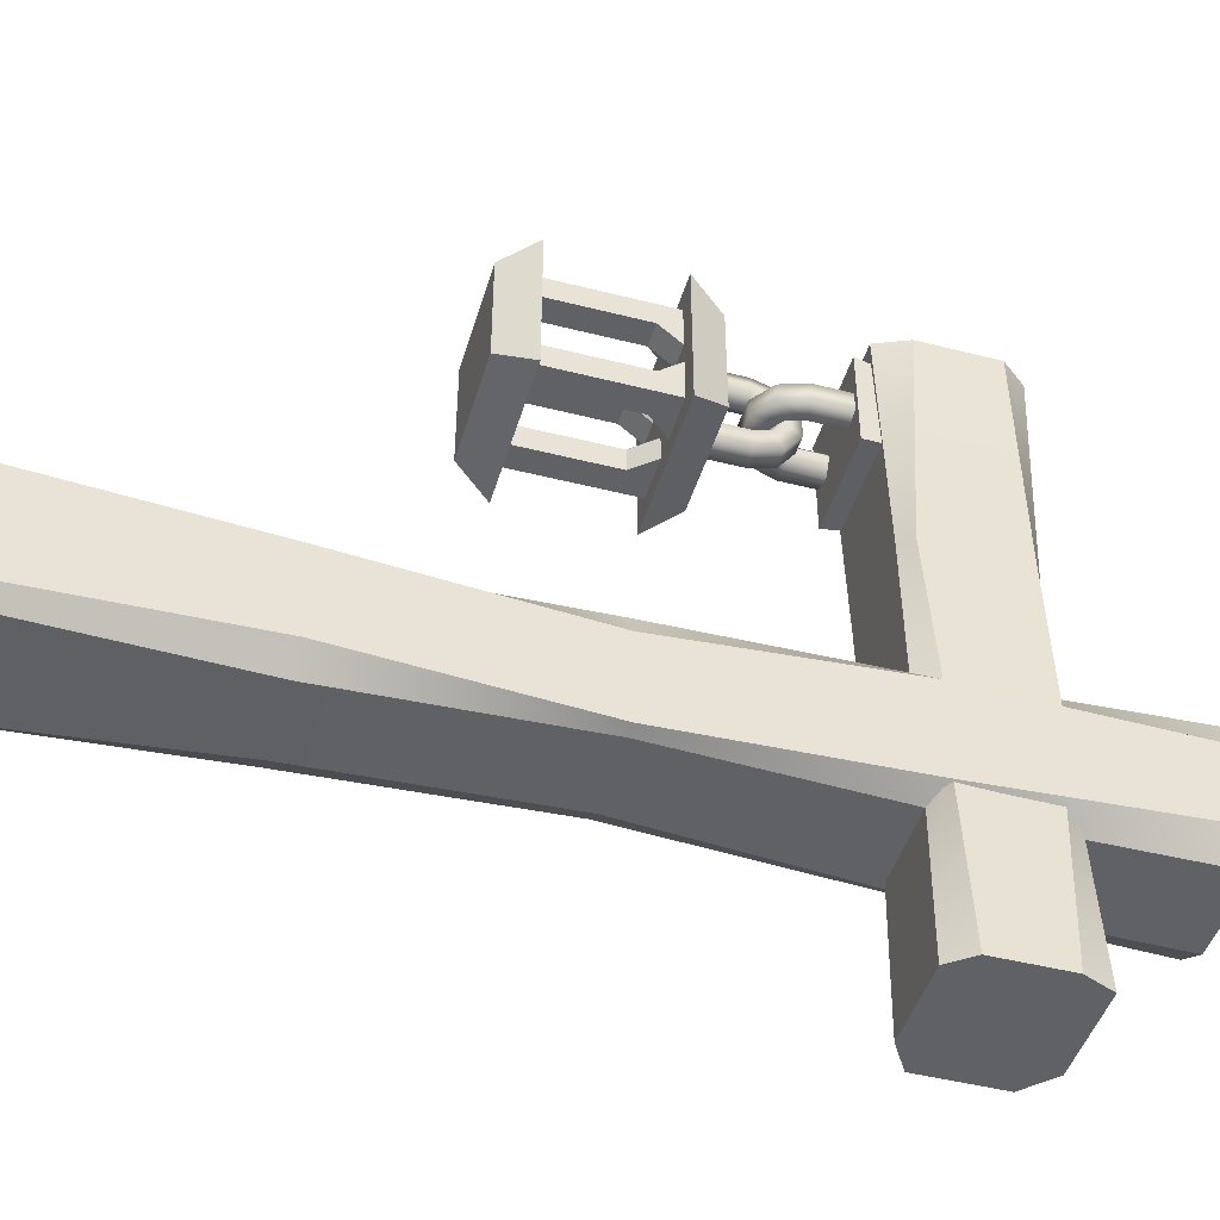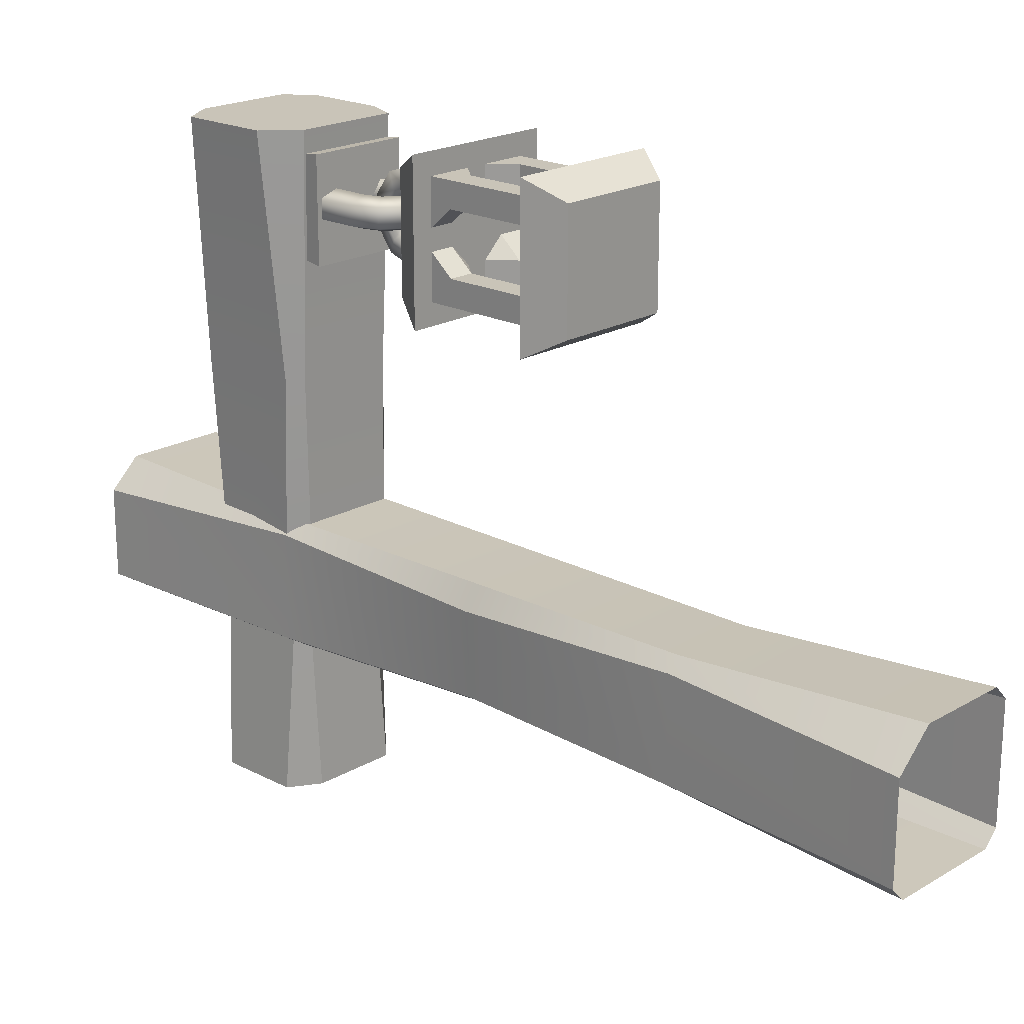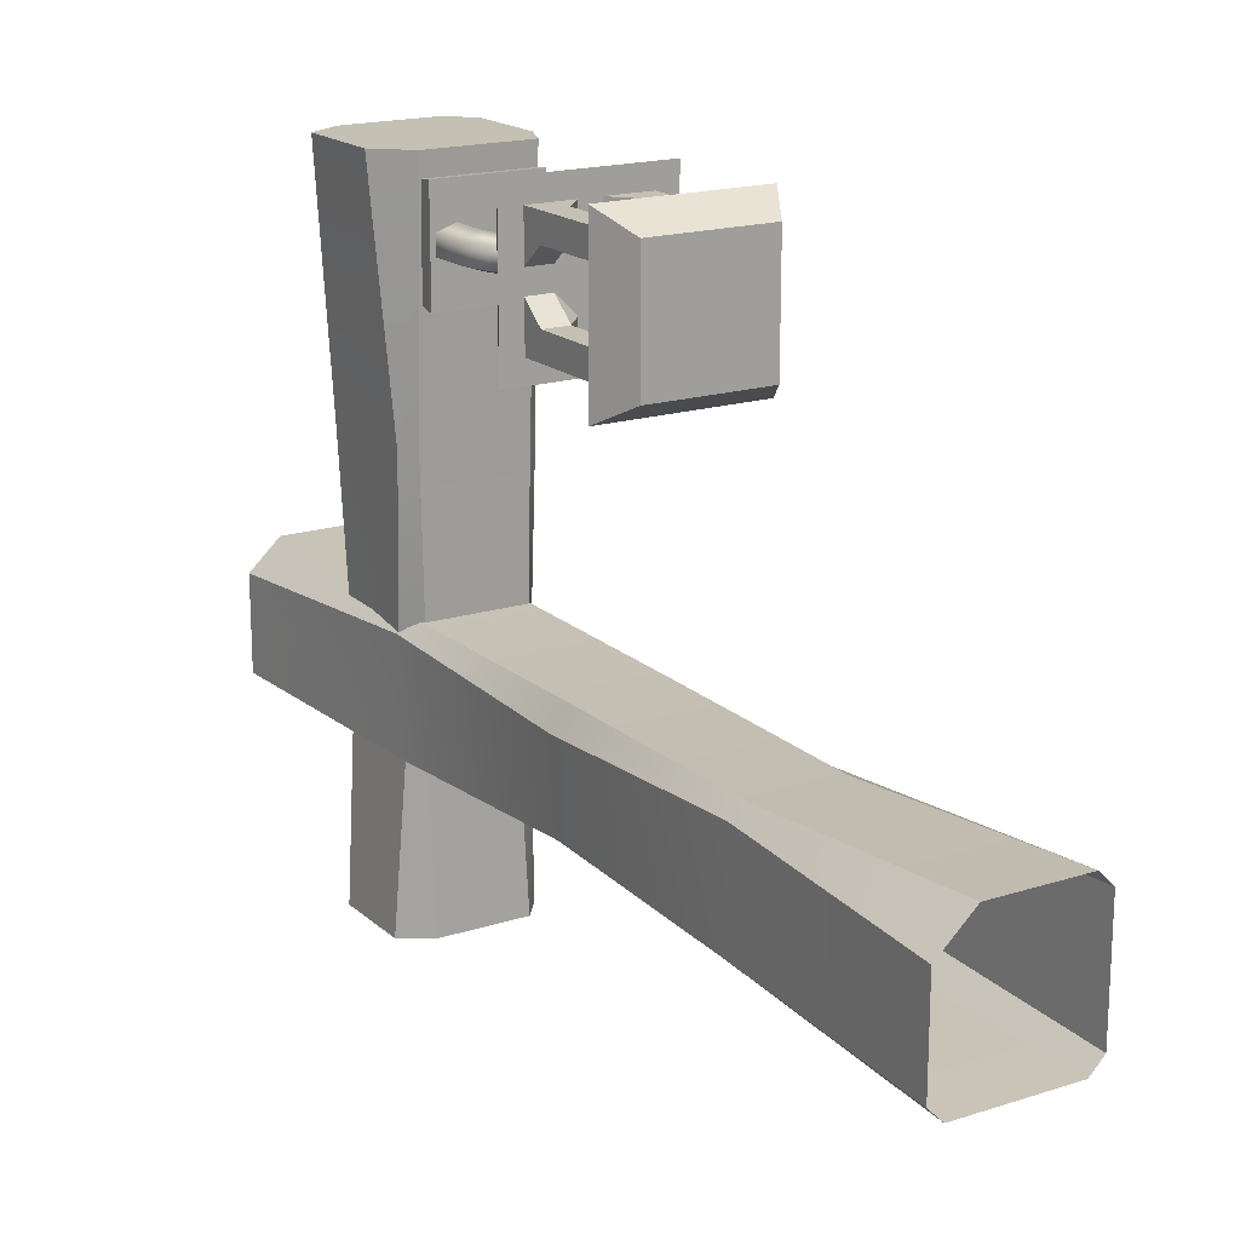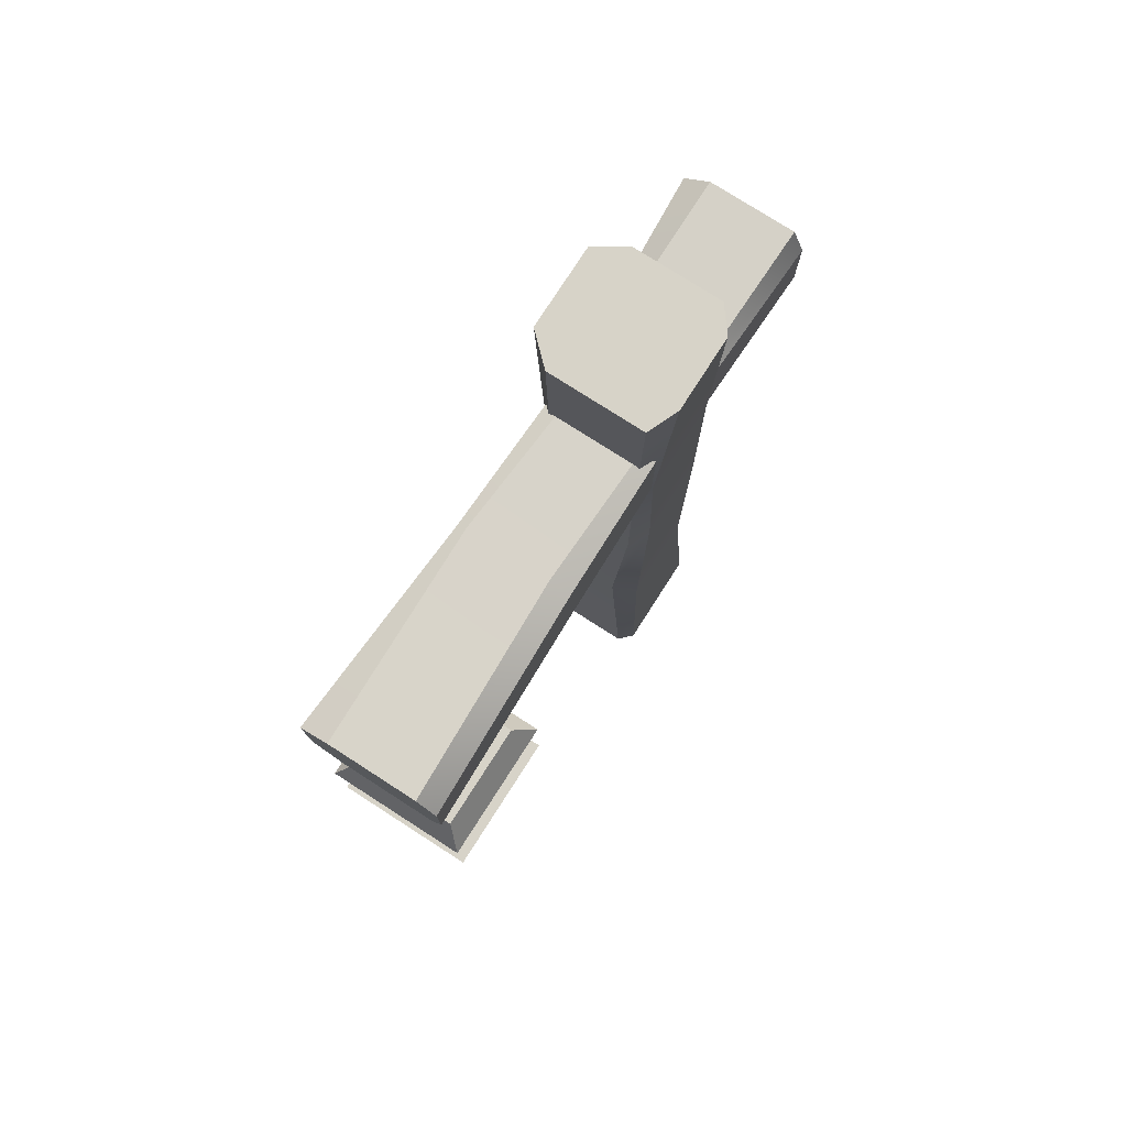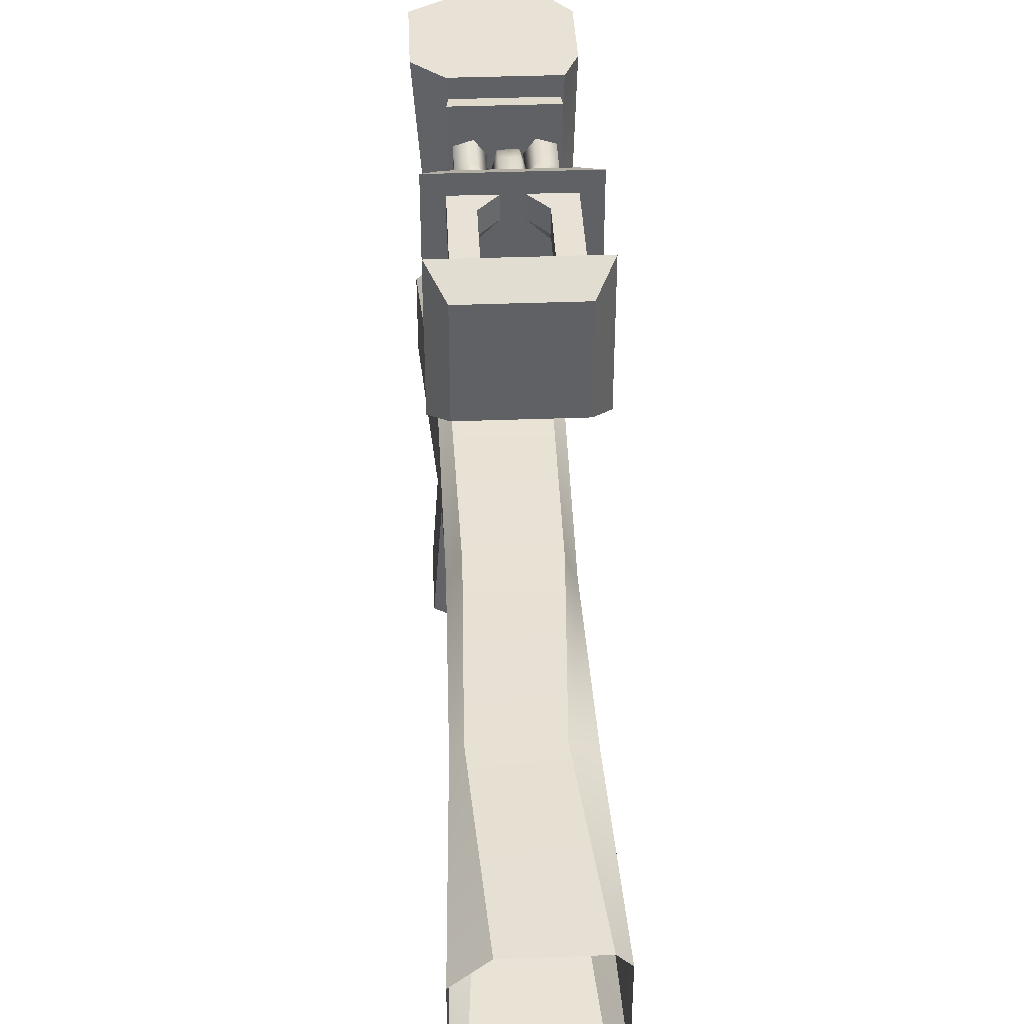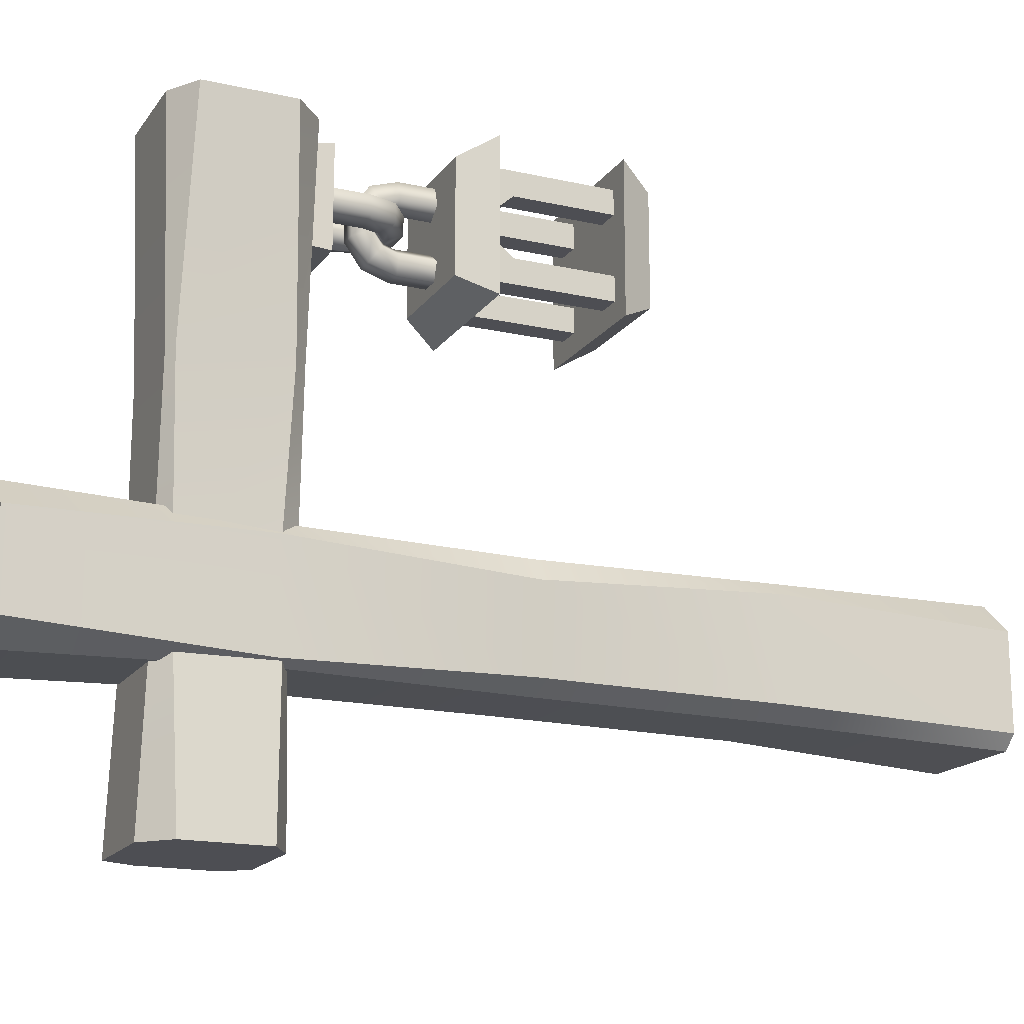
<metadata>
{"format":"obj","ext":"obj","renderer":"f3d","projection":"perspective","resolution":1024,"background":"white","views":[{"elev":-46.0,"azim":73.7,"up":"+Z"},{"elev":20.2,"azim":-46.7,"up":"+Z"},{"elev":18.0,"azim":-31.9,"up":"+Z"},{"elev":77.2,"azim":32.7,"up":"+Y"},{"elev":40.1,"azim":-2.6,"up":"+Z"},{"elev":-17.3,"azim":-114.1,"up":"+Z"}]}
</metadata>
<code>
o Lamp_Post_Mesh.1023
v 0.1206 -0 0.09645
v 0.09645 0 -0.1206
v -0.05994 -0 0.1206
v -0.1206 0 -0.09645
v 0.1164 1.586 0.06125
v 0.1164 1.586 -0.07259
v -0.0814 1.586 0.1164
v -0.07847 1.586 -0.1164
v 0.06916 0.3964 -0.1061
v 0.08049 0.7929 -0.1006
v 0.104 1.189 -0.08323
v 0.08323 1.189 0.104
v 0.1006 0.7929 0.05765
v 0.1061 0.3964 0.0849
v -0.1061 0.3964 -0.0849
v -0.05616 0.7929 -0.1006
v -0.08767 1.189 -0.104
v -0.0849 0.3964 0.1061
v -0.07536 0.7929 0.1006
v -0.104 1.189 0.08323
v 0.09645 -0 0.1206
v 0.1206 0 -0.09645
v -0.1206 0 0.06488
v -0.09645 0 -0.1206
v 0.09311 1.586 0.1164
v 0.08214 1.586 -0.1164
v -0.1329 1.586 0.06864
v -0.1329 1.586 -0.08217
v 0.1061 0.3964 -0.07074
v 0.1006 0.7929 -0.09439
v 0.06617 1.189 -0.104
v 0.104 1.189 0.08323
v 0.08049 0.7929 0.1006
v 0.0609 0.3964 0.1061
v -0.06955 0.3964 -0.1061
v -0.0909 0.7929 -0.07935
v -0.104 1.189 -0.09345
v -0.1061 0.3964 0.0849
v -0.1006 0.7929 0.06358
v -0.08323 1.189 0.104
v 0.1164 1.196 0.733
v 0.1164 1.33 0.733
v -0.1329 1.339 0.733
v 0.104 1.34 0.3366
v 0.104 1.174 0.3366
v 0.1006 1.351 -0.05982
v 0.1006 1.199 -0.05982
v -0.08767 1.361 0.3366
v -0.07847 1.373 0.733
v 0.08214 1.373 0.733
v 0.06617 1.361 0.3366
v -0.05616 1.358 -0.05982
v 0.08049 1.358 -0.05982
v -0.104 1.174 0.3366
v -0.1329 1.188 0.733
v -0.104 1.35 0.3366
v -0.1006 1.193 -0.05982
v -0.0909 1.336 -0.05982
v 0.08323 1.153 0.3366
v 0.09311 1.141 0.733
v -0.0814 1.141 0.733
v -0.08323 1.153 0.3366
v 0.08049 1.156 -0.05982
v -0.07536 1.156 -0.05982
v 0.1092 1.319 -0.3545
v 0.1092 1.197 -0.3545
v -0.1181 1.188 -0.3545
v 0.0979 1.187 0.006994
v 0.0979 1.339 0.006994
v -0.07689 1.168 0.006994
v -0.0685 1.157 -0.3545
v 0.07794 1.157 -0.3545
v 0.06338 1.168 0.006994
v -0.09182 1.339 0.006994
v -0.1181 1.325 -0.3545
v -0.09182 1.178 0.006994
v 0.07893 1.358 0.006994
v 0.08794 1.369 -0.3545
v -0.07118 1.369 -0.3545
v -0.07284 1.358 0.006994
v 0.09709 0.6596 0.7061
v -0.08804 0.6596 0.7061
v 0.09709 0.6596 0.521
v -0.08804 0.6596 0.521
v -0.04617 0.6596 0.7061
v 0.05518 0.6596 0.521
v -0.08806 0.6596 0.6642
v 0.09708 0.6596 0.5629
v -0.08804 0.8689 0.7061
v 0.09709 0.8689 0.521
v 0.09717 0.6596 0.6642
v 0.05536 0.6596 0.6642
v 0.05528 0.6596 0.7061
v 0.05517 0.6596 0.5629
v -0.08795 0.6596 0.5629
v -0.04598 0.6596 0.563
v -0.04606 0.6596 0.521
v -0.04619 0.6596 0.6642
v -0.01235 0.8689 0.7061
v 0.02146 0.8689 0.7061
v 0.02144 0.8689 0.521
v -0.01231 0.8689 0.521
v 0.02144 0.8689 0.563
v -0.01231 0.8689 0.563
v -0.01235 0.8689 0.665
v 0.02146 0.8689 0.665
v -0.08799 0.8689 0.5967
v -0.08803 0.8689 0.6305
v 0.09714 0.8689 0.6304
v 0.09711 0.8689 0.5967
v 0.05631 0.8689 0.6304
v 0.05627 0.8689 0.5967
v -0.04611 0.8689 0.5968
v -0.04616 0.8689 0.6305
v 0.09709 0.8689 0.7061
v 0.05536 0.8296 0.6642
v 0.09717 0.8296 0.6642
v 0.05528 0.8296 0.7061
v 0.09708 0.8296 0.5629
v 0.05518 0.8296 0.521
v 0.05518 0.8296 0.563
v -0.08806 0.8296 0.6642
v -0.04617 0.8296 0.7061
v -0.0462 0.8296 0.6642
v -0.08804 0.8689 0.521
v -0.04603 0.8296 0.563
v -0.08795 0.8296 0.5629
v -0.04606 0.8296 0.521
v 0.1004 0.6023 0.71
v 0.1004 0.6023 0.5179
v -0.09167 0.6023 0.71
v -0.09167 0.6023 0.5179
v 0.1329 0.6609 0.7425
v 0.1329 0.6609 0.4854
v -0.1242 0.6609 0.7425
v -0.1242 0.6609 0.4854
v -0.09167 0.9264 0.71
v -0.09167 0.9264 0.5179
v 0.1004 0.9264 0.71
v 0.1004 0.9264 0.5179
v -0.1242 0.8679 0.7425
v -0.1242 0.8679 0.4854
v 0.1329 0.8679 0.7425
v 0.1329 0.8679 0.4854
v 0.005371 0.9872 0.6411
v -0.02071 0.9872 0.6601
v -0.01075 0.9872 0.6907
v 0.02149 0.9872 0.6907
v 0.03145 0.9872 0.6601
v 0.005371 1.003 0.6359
v -0.02071 1.014 0.6513
v -0.01075 1.032 0.6761
v 0.02149 1.032 0.6761
v 0.03145 1.014 0.6513
v 0.005371 1.013 0.6224
v -0.02071 1.031 0.6282
v -0.01075 1.06 0.6377
v 0.02149 1.06 0.6377
v 0.03145 1.031 0.6282
v 0.005371 1.013 0.6056
v -0.02071 1.031 0.5997
v -0.01075 1.06 0.5903
v 0.02149 1.06 0.5903
v 0.03145 1.031 0.5997
v 0.005371 1.003 0.592
v -0.02071 1.014 0.5767
v -0.01075 1.032 0.5519
v 0.02149 1.032 0.5519
v 0.03145 1.014 0.5767
v 0.005371 0.9872 0.5869
v -0.02071 0.9872 0.5679
v -0.01075 0.9872 0.5372
v 0.02149 0.9872 0.5372
v 0.03145 0.9872 0.5679
v 0.005371 0.9247 0.6411
v -0.02071 0.9247 0.6601
v -0.01075 0.9247 0.6907
v 0.02149 0.9247 0.6907
v 0.03145 0.9247 0.6601
v 0.005371 0.9247 0.5869
v -0.02071 0.9247 0.5679
v -0.01075 0.9247 0.5372
v 0.02149 0.9247 0.5372
v 0.03145 0.9247 0.5679
v -0.02307 1.054 0.616
v -0.04202 1.054 0.6421
v -0.07268 1.054 0.6321
v -0.07268 1.054 0.5998
v -0.04202 1.054 0.5899
v -0.01788 1.038 0.616
v -0.03322 1.027 0.6421
v -0.05802 1.009 0.6321
v -0.05802 1.009 0.5998
v -0.03322 1.027 0.5899
v -0.004315 1.028 0.616
v -0.01017 1.01 0.6421
v -0.01965 0.9808 0.6321
v -0.01965 0.9808 0.5998
v -0.01017 1.01 0.5899
v 0.01246 1.028 0.616
v 0.01831 1.01 0.6421
v 0.02779 0.9808 0.6321
v 0.02779 0.9808 0.5998
v 0.01831 1.01 0.5899
v 0.02602 1.038 0.616
v 0.04136 1.027 0.6421
v 0.06616 1.009 0.6321
v 0.06616 1.009 0.5998
v 0.04136 1.027 0.5899
v 0.03121 1.054 0.616
v 0.05016 1.054 0.6421
v 0.08082 1.054 0.6321
v 0.08082 1.054 0.5998
v 0.05016 1.054 0.5899
v -0.02307 1.116 0.616
v -0.04202 1.116 0.6421
v -0.07268 1.116 0.6321
v -0.07268 1.116 0.5998
v -0.04202 1.116 0.5899
v 0.03121 1.116 0.616
v 0.05016 1.116 0.6421
v 0.08082 1.116 0.6321
v 0.08082 1.116 0.5998
v 0.05016 1.116 0.5899
v 0.09009 1.115 0.6996
v -0.08135 1.115 0.6996
v -0.08135 1.115 0.5282
v 0.09009 1.115 0.5282
v 0.08368 1.168 0.6932
v 0.08368 1.168 0.5346
v -0.07495 1.168 0.5346
v -0.07495 1.168 0.6932
f 5 6 28
f 30 13 14
f 14 29 30
f 16 10 9
f 9 35 16
f 39 36 15
f 15 38 39
f 33 19 18
f 18 34 33
f 6 5 32
f 32 11 6
f 11 32 13
f 13 30 11
f 1 22 29
f 29 14 1
f 8 26 31
f 31 17 8
f 17 31 10
f 10 16 17
f 2 24 35
f 35 9 2
f 27 28 37
f 37 20 27
f 20 37 36
f 36 39 20
f 4 23 38
f 38 15 4
f 25 7 40
f 40 12 25
f 12 40 19
f 19 33 12
f 3 21 34
f 34 18 3
f 22 2 9
f 9 29 22
f 5 25 12
f 12 32 5
f 24 4 15
f 15 35 24
f 23 3 18
f 18 38 23
f 29 9 10
f 10 30 29
f 30 10 31
f 31 11 30
f 11 31 26
f 26 6 11
f 32 12 33
f 33 13 32
f 13 33 34
f 34 14 13
f 14 34 21
f 21 1 14
f 35 15 36
f 36 16 35
f 16 36 37
f 37 17 16
f 17 37 28
f 28 8 17
f 38 18 19
f 19 39 38
f 39 19 40
f 40 20 39
f 20 40 7
f 7 27 20
f 6 26 8
f 8 28 6
f 7 25 5
f 5 27 7
f 5 28 27
f 41 42 43
f 42 41 45
f 45 44 42
f 44 45 47
f 47 46 44
f 49 50 51
f 51 48 49
f 48 51 53
f 53 52 48
f 55 43 56
f 56 54 55
f 54 56 58
f 58 57 54
f 60 61 62
f 62 59 60
f 59 62 64
f 64 63 59
f 41 60 59
f 59 45 41
f 46 53 51
f 51 44 46
f 44 51 50
f 50 42 44
f 45 59 63
f 63 47 45
f 52 58 56
f 56 48 52
f 48 56 43
f 43 49 48
f 57 64 62
f 62 54 57
f 54 62 61
f 61 55 54
f 42 50 49
f 49 43 42
f 61 60 41
f 41 55 61
f 41 43 55
f 65 66 67
f 66 65 69
f 69 68 66
f 71 72 73
f 73 70 71
f 75 67 76
f 76 74 75
f 78 79 80
f 80 77 78
f 65 78 77
f 77 69 65
f 68 73 72
f 72 66 68
f 70 76 67
f 67 71 70
f 74 80 79
f 79 75 74
f 66 72 71
f 71 67 66
f 79 78 65
f 65 75 79
f 65 67 75
f 81 115 118
f 118 93 81
f 84 125 128
f 128 97 84
f 82 89 122
f 122 87 82
f 83 90 119
f 119 88 83
f 92 116 117
f 117 91 92
f 94 121 120
f 120 86 94
f 96 126 127
f 127 95 96
f 98 124 123
f 123 85 98
f 81 91 117
f 117 115 81
f 92 93 118
f 118 116 92
f 83 86 120
f 120 90 83
f 94 88 119
f 119 121 94
f 82 85 123
f 123 89 82
f 98 87 122
f 122 124 98
f 84 95 127
f 127 125 84
f 96 97 128
f 128 126 96
f 101 120 121
f 121 103 101
f 104 126 128
f 128 102 104
f 107 127 126
f 126 113 107
f 122 108 114
f 114 124 122
f 105 99 123
f 123 124 105
f 106 116 118
f 118 100 106
f 111 109 117
f 117 116 111
f 119 110 112
f 112 121 119
f 90 120 101
f 102 128 125
f 125 127 107
f 89 108 122
f 89 123 99
f 100 118 115
f 115 117 109
f 90 110 119
f 106 111 116
f 121 112 103
f 104 113 126
f 114 105 124
f 129 131 132
f 132 130 129
f 133 134 136
f 136 135 133
f 129 130 134
f 134 133 129
f 130 132 136
f 136 134 130
f 132 131 135
f 135 136 132
f 131 129 133
f 133 135 131
f 137 139 140
f 140 138 137
f 141 142 144
f 144 143 141
f 137 138 142
f 142 141 137
f 138 140 144
f 144 142 138
f 140 139 143
f 143 144 140
f 139 137 141
f 141 143 139
f 145 146 151
f 151 150 145
f 146 147 152
f 152 151 146
f 147 148 153
f 153 152 147
f 148 149 154
f 154 153 148
f 149 145 150
f 150 154 149
f 150 151 156
f 156 155 150
f 151 152 157
f 157 156 151
f 152 153 158
f 158 157 152
f 153 154 159
f 159 158 153
f 154 150 155
f 155 159 154
f 155 156 161
f 161 160 155
f 156 157 162
f 162 161 156
f 157 158 163
f 163 162 157
f 158 159 164
f 164 163 158
f 159 155 160
f 160 164 159
f 160 161 166
f 166 165 160
f 161 162 167
f 167 166 161
f 162 163 168
f 168 167 162
f 163 164 169
f 169 168 163
f 164 160 165
f 165 169 164
f 165 166 171
f 171 170 165
f 166 167 172
f 172 171 166
f 167 168 173
f 173 172 167
f 168 169 174
f 174 173 168
f 169 165 170
f 170 174 169
f 146 145 175
f 175 176 146
f 147 146 176
f 176 177 147
f 148 147 177
f 177 178 148
f 149 148 178
f 178 179 149
f 145 149 179
f 179 175 145
f 170 171 181
f 181 180 170
f 171 172 182
f 182 181 171
f 172 173 183
f 183 182 172
f 173 174 184
f 184 183 173
f 174 170 180
f 180 184 174
f 185 186 191
f 191 190 185
f 186 187 192
f 192 191 186
f 187 188 193
f 193 192 187
f 188 189 194
f 194 193 188
f 189 185 190
f 190 194 189
f 190 191 196
f 196 195 190
f 191 192 197
f 197 196 191
f 192 193 198
f 198 197 192
f 193 194 199
f 199 198 193
f 194 190 195
f 195 199 194
f 195 196 201
f 201 200 195
f 196 197 202
f 202 201 196
f 197 198 203
f 203 202 197
f 198 199 204
f 204 203 198
f 199 195 200
f 200 204 199
f 200 201 206
f 206 205 200
f 201 202 207
f 207 206 201
f 202 203 208
f 208 207 202
f 203 204 209
f 209 208 203
f 204 200 205
f 205 209 204
f 205 206 211
f 211 210 205
f 206 207 212
f 212 211 206
f 207 208 213
f 213 212 207
f 208 209 214
f 214 213 208
f 209 205 210
f 210 214 209
f 186 185 215
f 215 216 186
f 187 186 216
f 216 217 187
f 188 187 217
f 217 218 188
f 189 188 218
f 218 219 189
f 185 189 219
f 219 215 185
f 210 211 221
f 221 220 210
f 211 212 222
f 222 221 211
f 212 213 223
f 223 222 212
f 213 214 224
f 224 223 213
f 214 210 220
f 220 224 214
f 225 226 227
f 227 228 225
f 225 228 230
f 230 229 225
f 228 227 231
f 231 230 228
f 227 226 232
f 232 231 227
f 226 225 229
f 229 232 226

</code>
